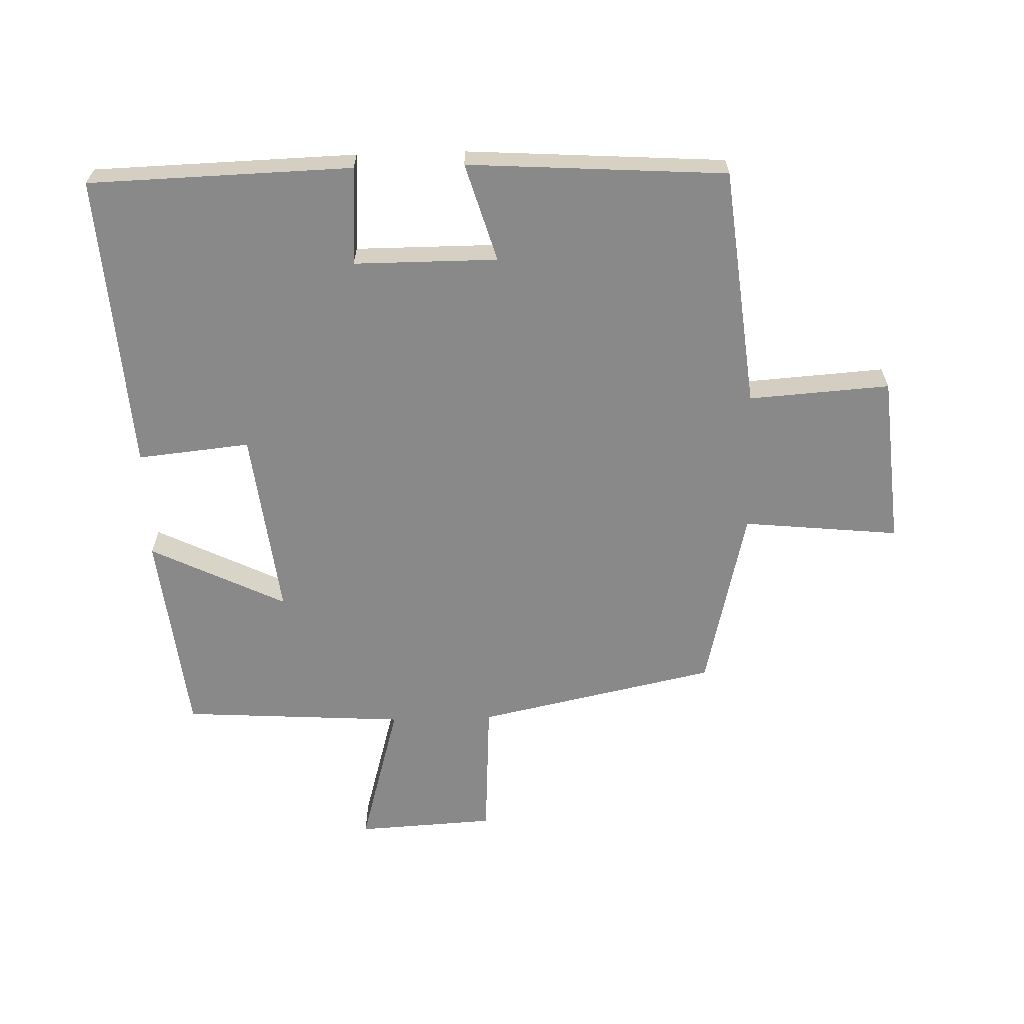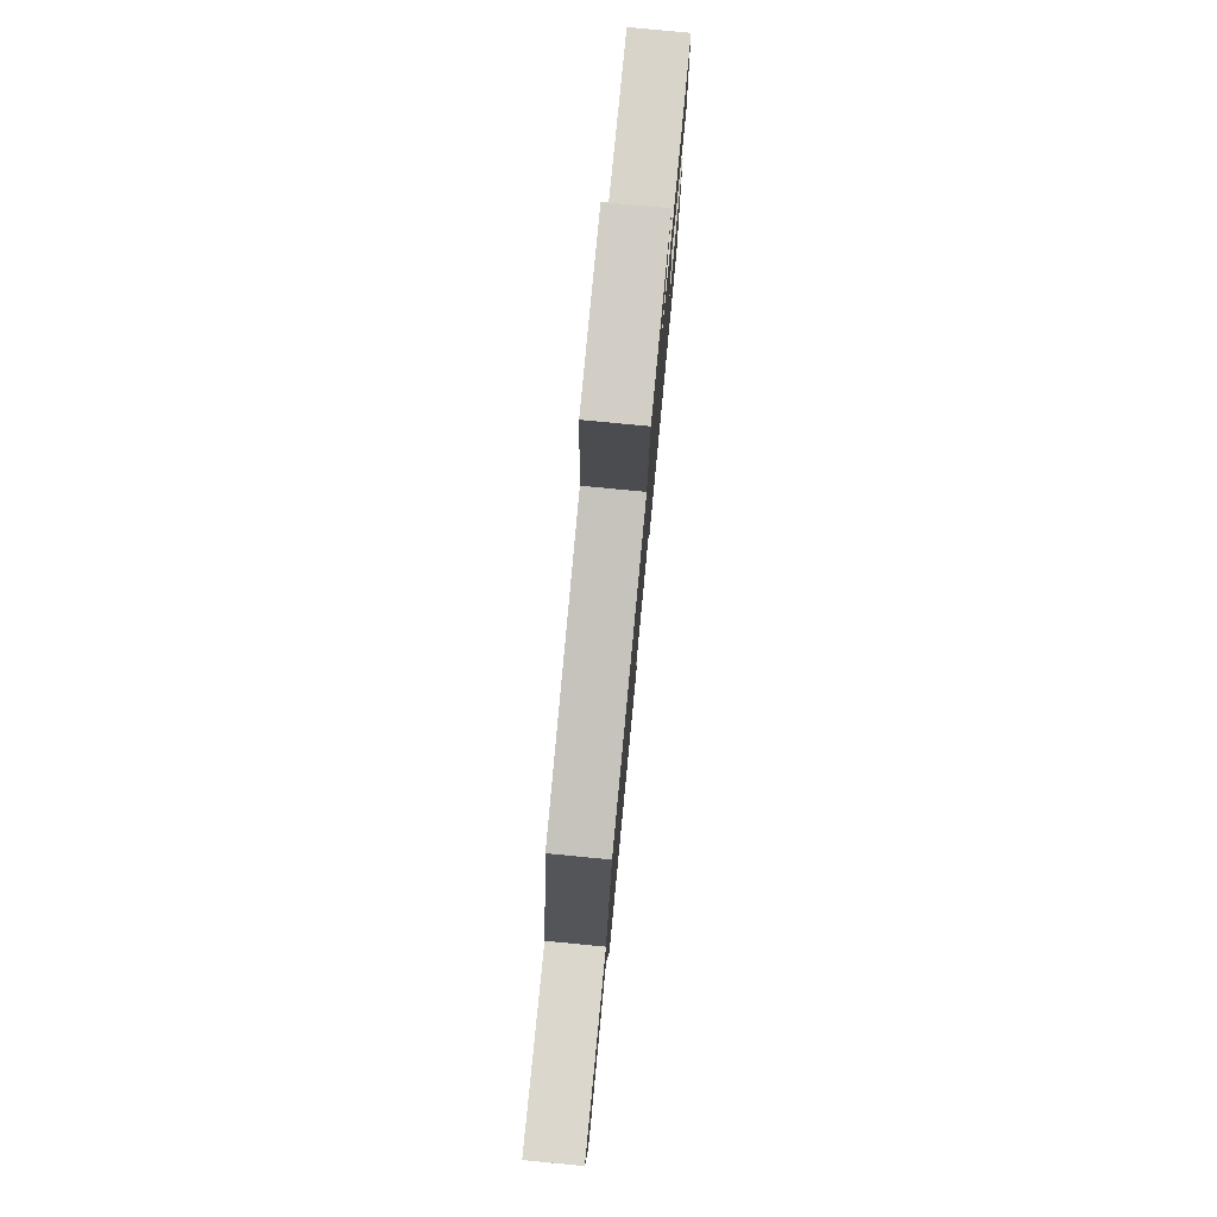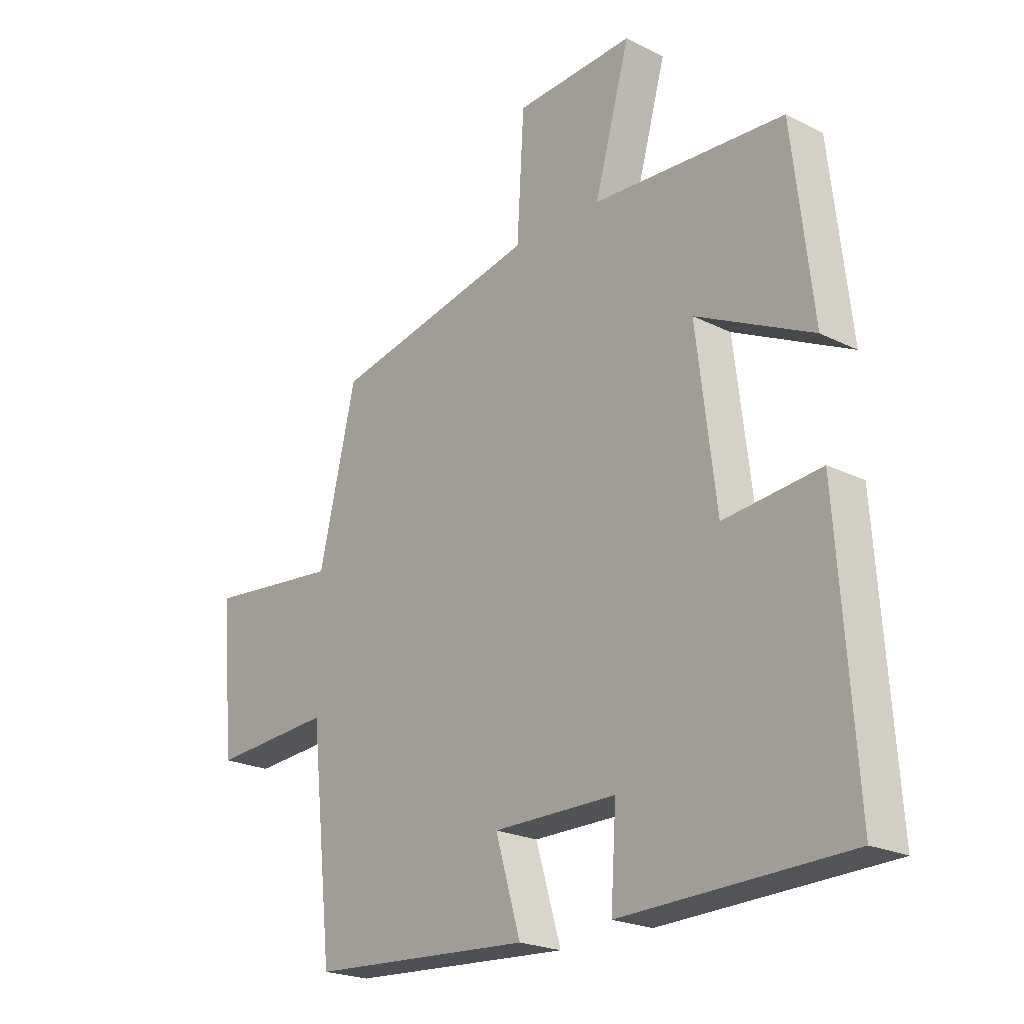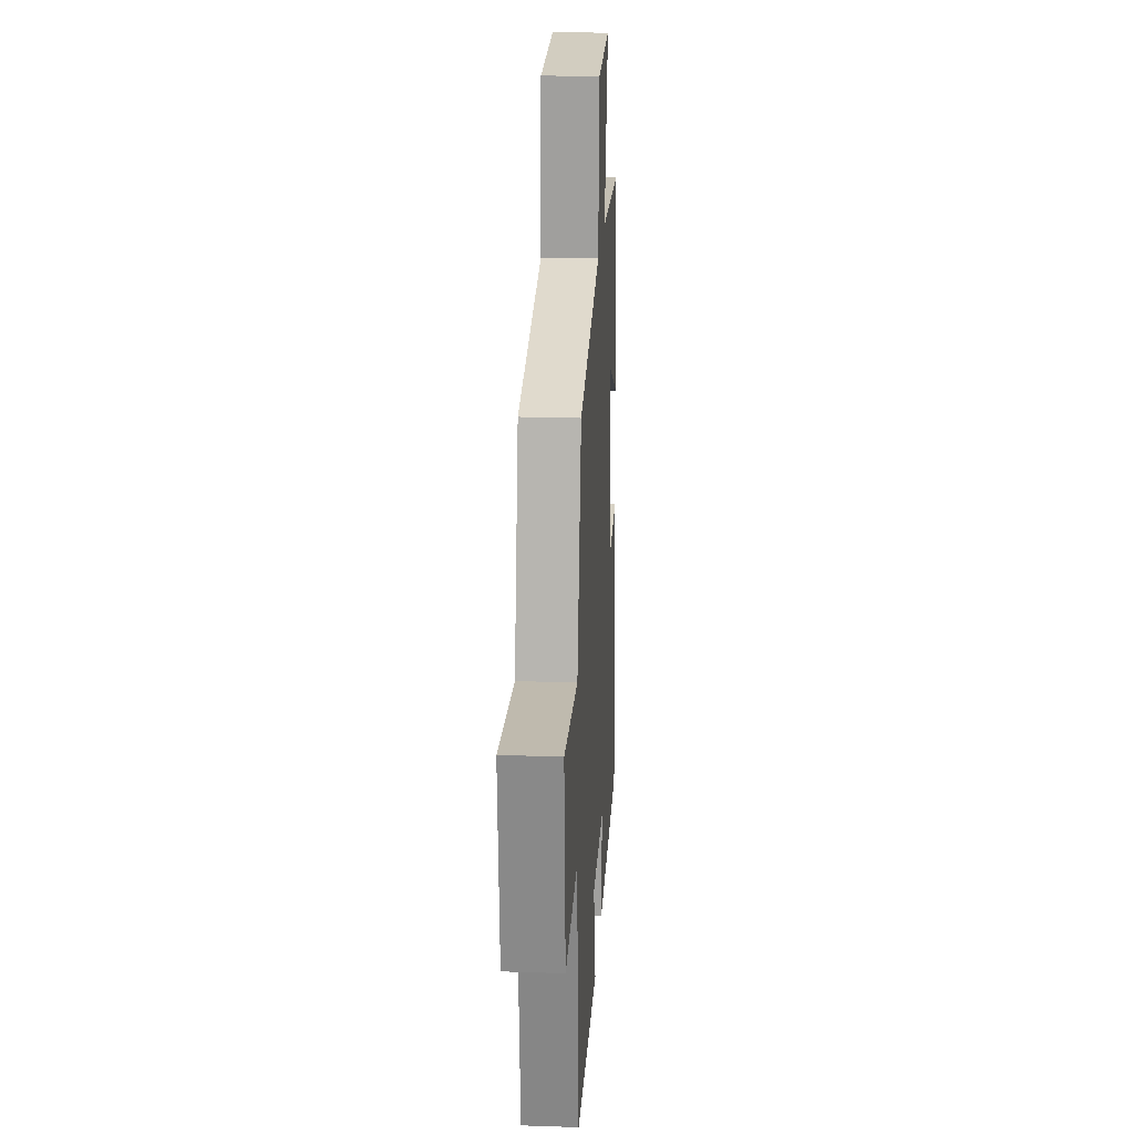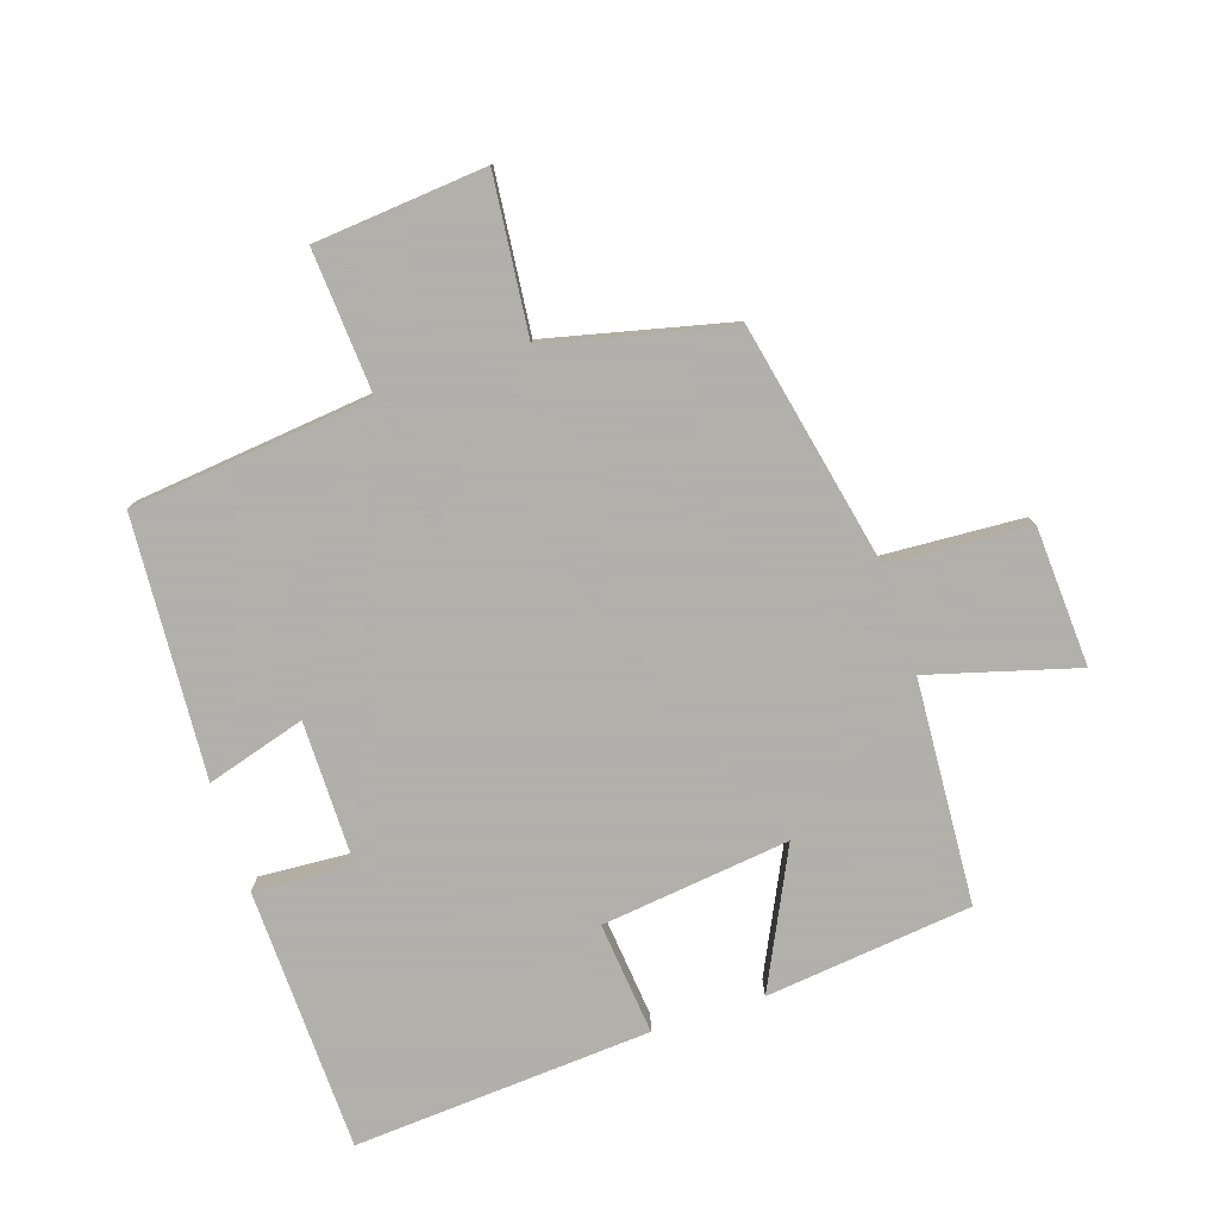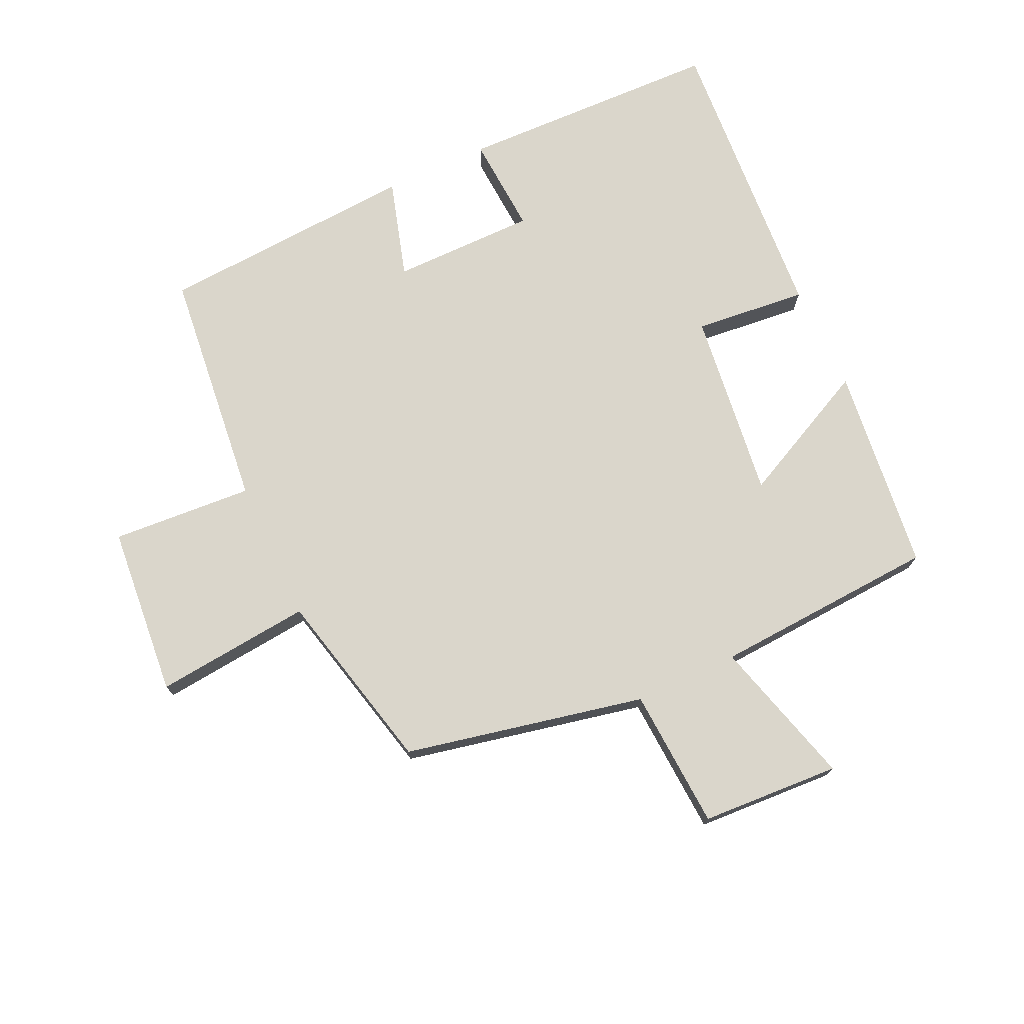
<metadata>
{"format":"obj","ext":"obj","renderer":"f3d","projection":"perspective","resolution":1024,"background":"white","views":[{"elev":-63.3,"azim":-178.3,"up":"+Y"},{"elev":78.9,"azim":-84.5,"up":"+Z"},{"elev":-22.2,"azim":48.9,"up":"+Z"},{"elev":21.4,"azim":-86.6,"up":"+Z"},{"elev":-78.4,"azim":-71.8,"up":"+Y"},{"elev":73.9,"azim":-24.9,"up":"+Y"}]}
</metadata>
<code>
v -0.459 0.07 -0.474
v -0.5 0.07 -0.096
v -0.722 0.07 -0.111
v -0.746 0.07 0.157
v -0.5 0.07 0.132
v -0.432 0.07 0.42
v -0.055 0.07 0.5
v -0.042 0.07 0.72
v 0.176 0.07 0.732
v 0.111 0.07 0.5
v 0.463 0.07 0.478
v 0.5 0.07 0.154
v 0.287 0.07 0.258
v 0.323 0.07 -0.038
v 0.5 0.07 -0.02
v 0.532 0.07 -0.488
v 0.118 0.07 -0.5
v 0.128 0.07 -0.345
v -0.098 0.07 -0.345
v -0.052 0.07 -0.5
v -0.459 0 -0.474
v -0.5 0 -0.096
v -0.722 0 -0.111
v -0.746 0 0.157
v -0.5 0 0.132
v -0.432 0 0.42
v -0.055 0 0.5
v -0.042 0 0.72
v 0.176 0 0.732
v 0.111 0 0.5
v 0.463 0 0.478
v 0.5 0 0.154
v 0.287 0 0.258
v 0.323 0 -0.038
v 0.5 0 -0.02
v 0.532 0 -0.488
v 0.118 0 -0.5
v 0.128 0 -0.345
v -0.098 0 -0.345
v -0.052 0 -0.5
f 19 20 1 2
f 18 19 2
f 15 16 17 18
f 14 15 18
f 13 14 18 2
f 10 11 12 13
f 10 13 2 3
f 7 8 9 10
f 5 6 7 10
f 5 10 3
f 3 4 5
f 22 21 40 39
f 22 39 38
f 38 37 36 35
f 38 35 34
f 22 38 34 33
f 33 32 31 30
f 23 22 33 30
f 30 29 28 27
f 30 27 26 25
f 23 30 25
f 25 24 23
f 1 21 22 2
f 2 22 23 3
f 3 23 24 4
f 4 24 25 5
f 5 25 26 6
f 6 26 27 7
f 7 27 28 8
f 8 28 29 9
f 9 29 30 10
f 10 30 31 11
f 11 31 32 12
f 12 32 33 13
f 13 33 34 14
f 14 34 35 15
f 15 35 36 16
f 16 36 37 17
f 17 37 38 18
f 18 38 39 19
f 19 39 40 20
f 20 40 21 1

</code>
